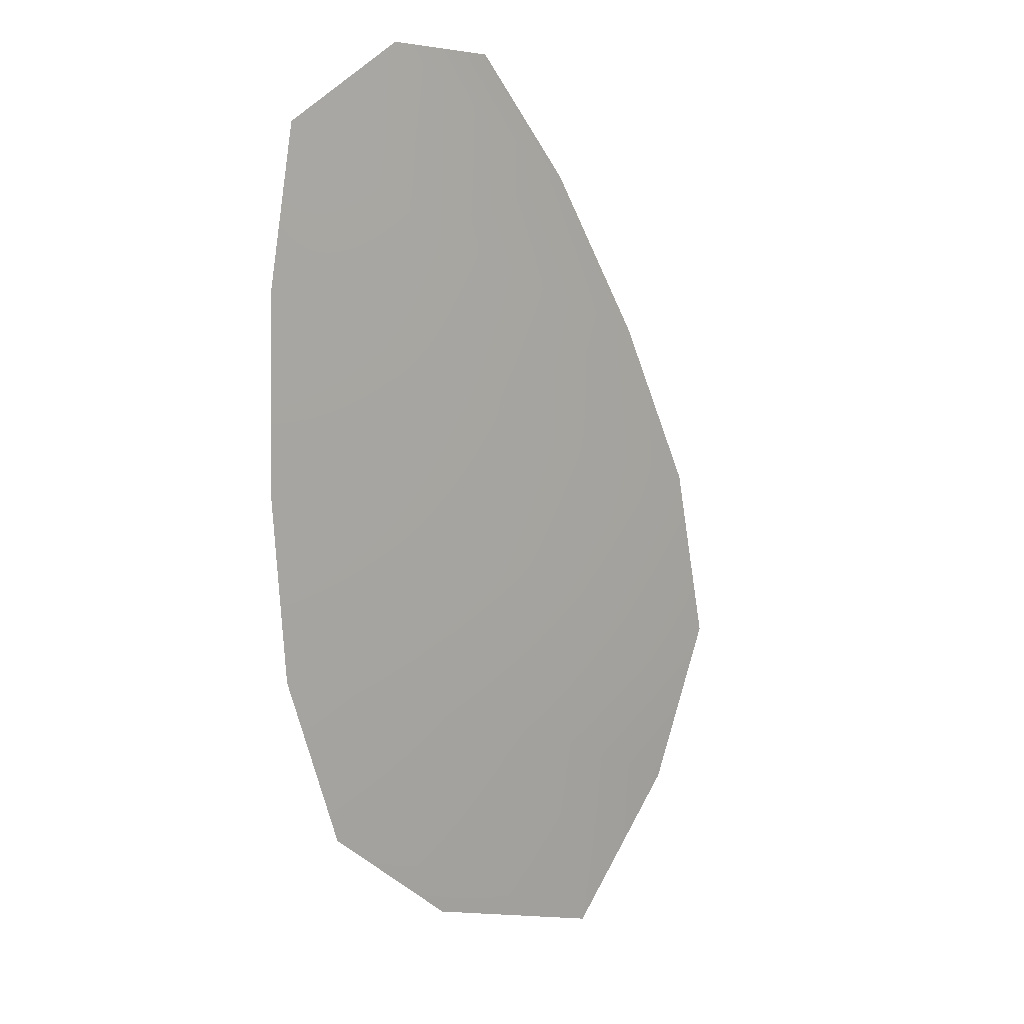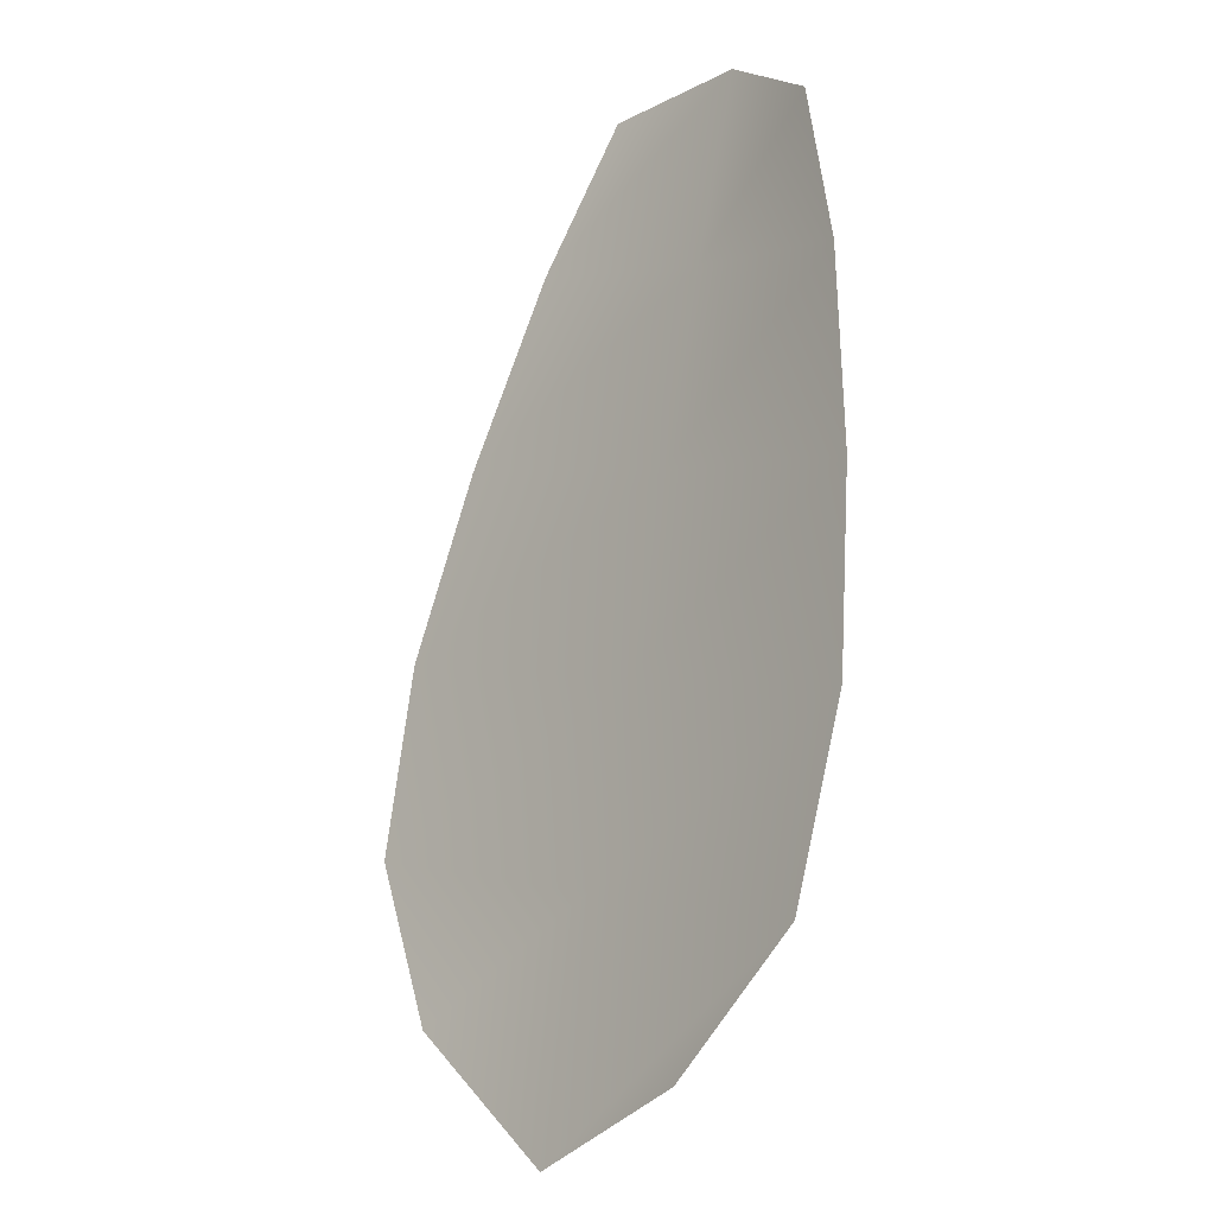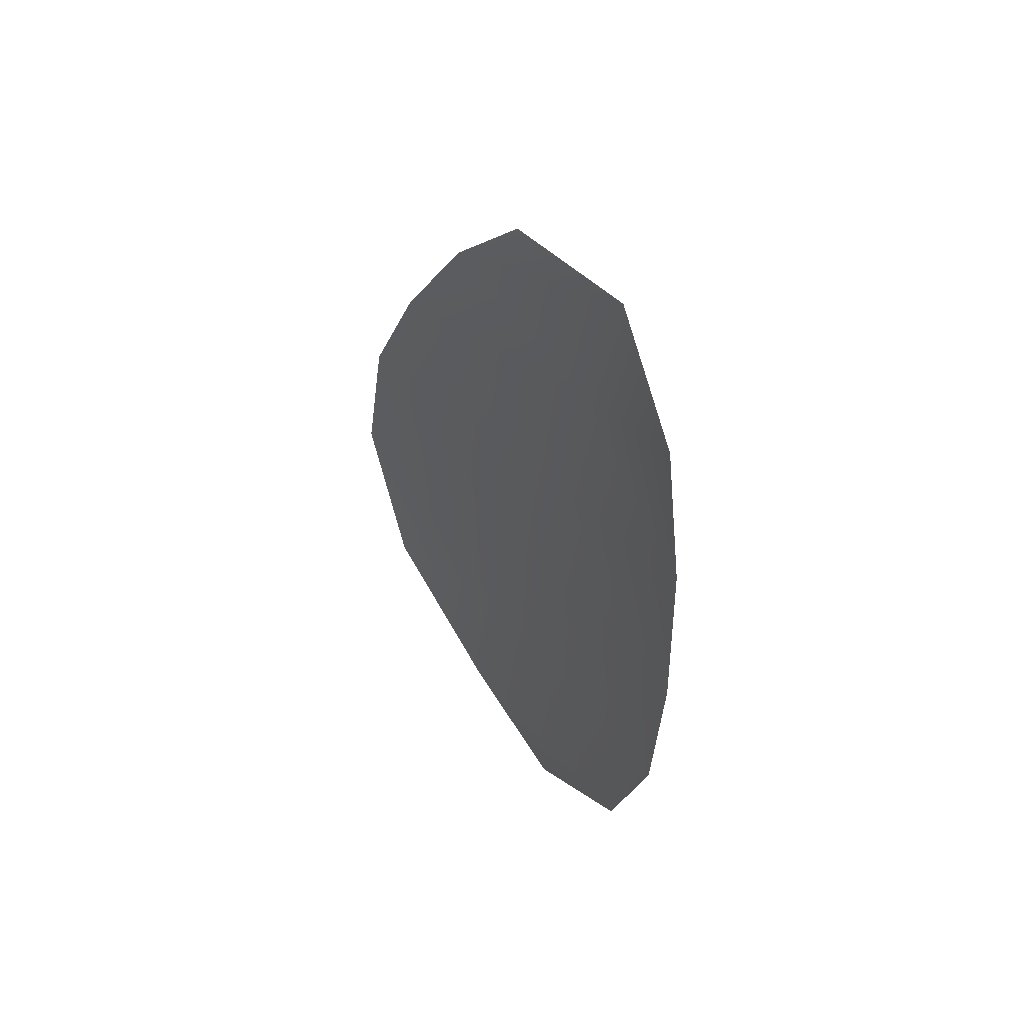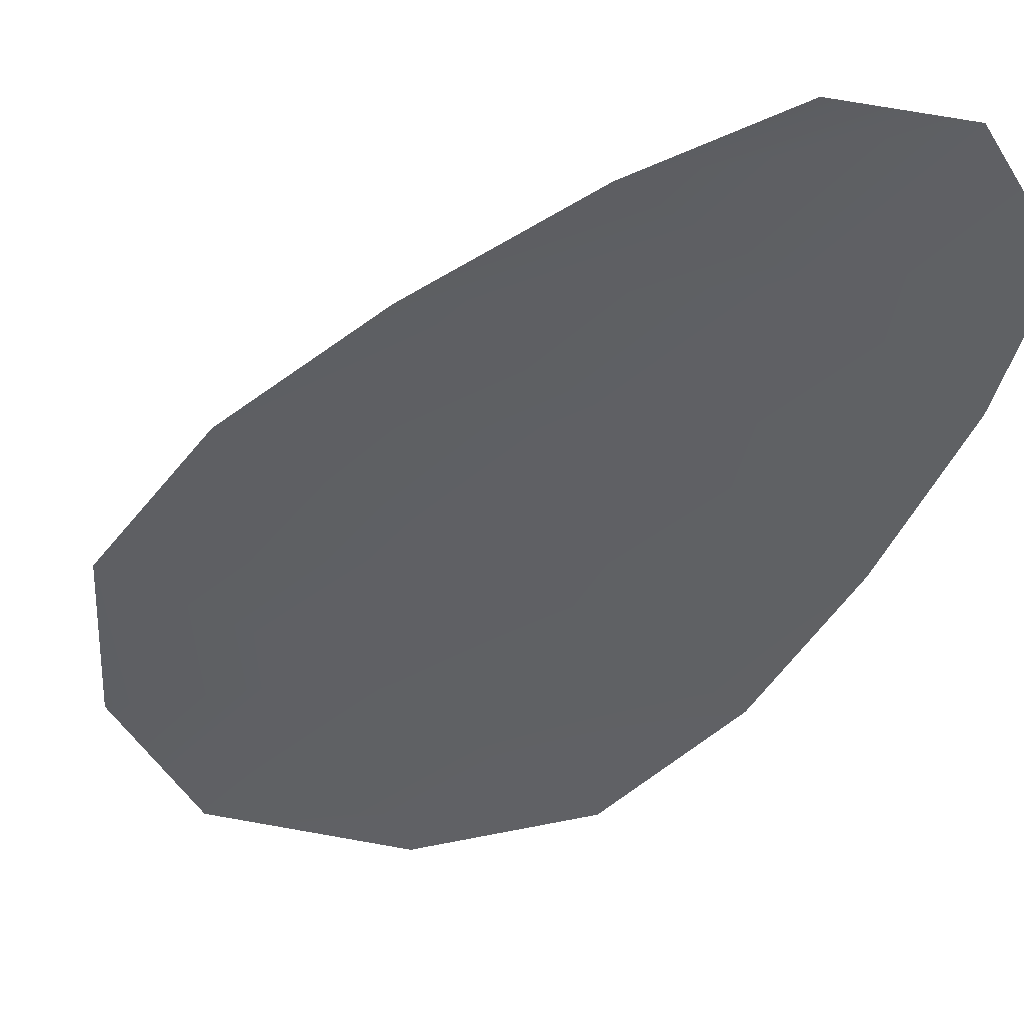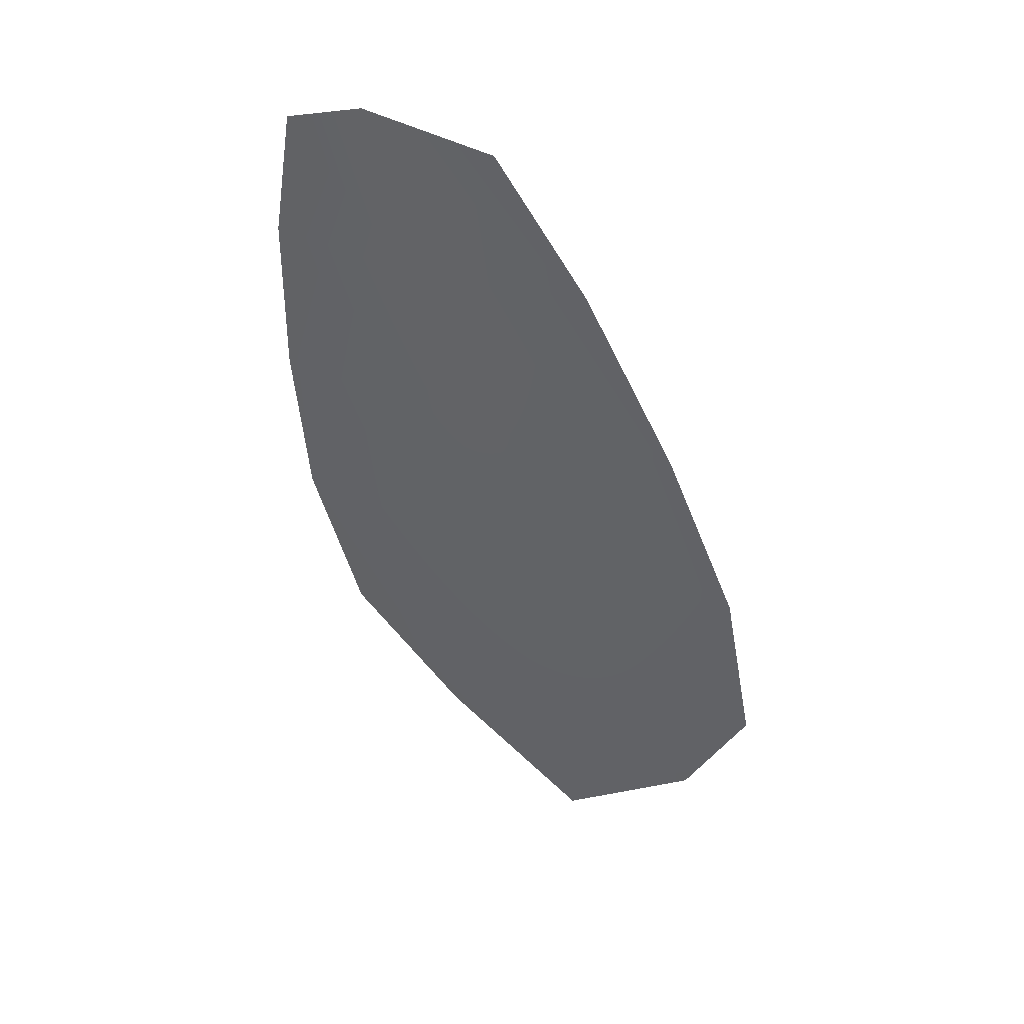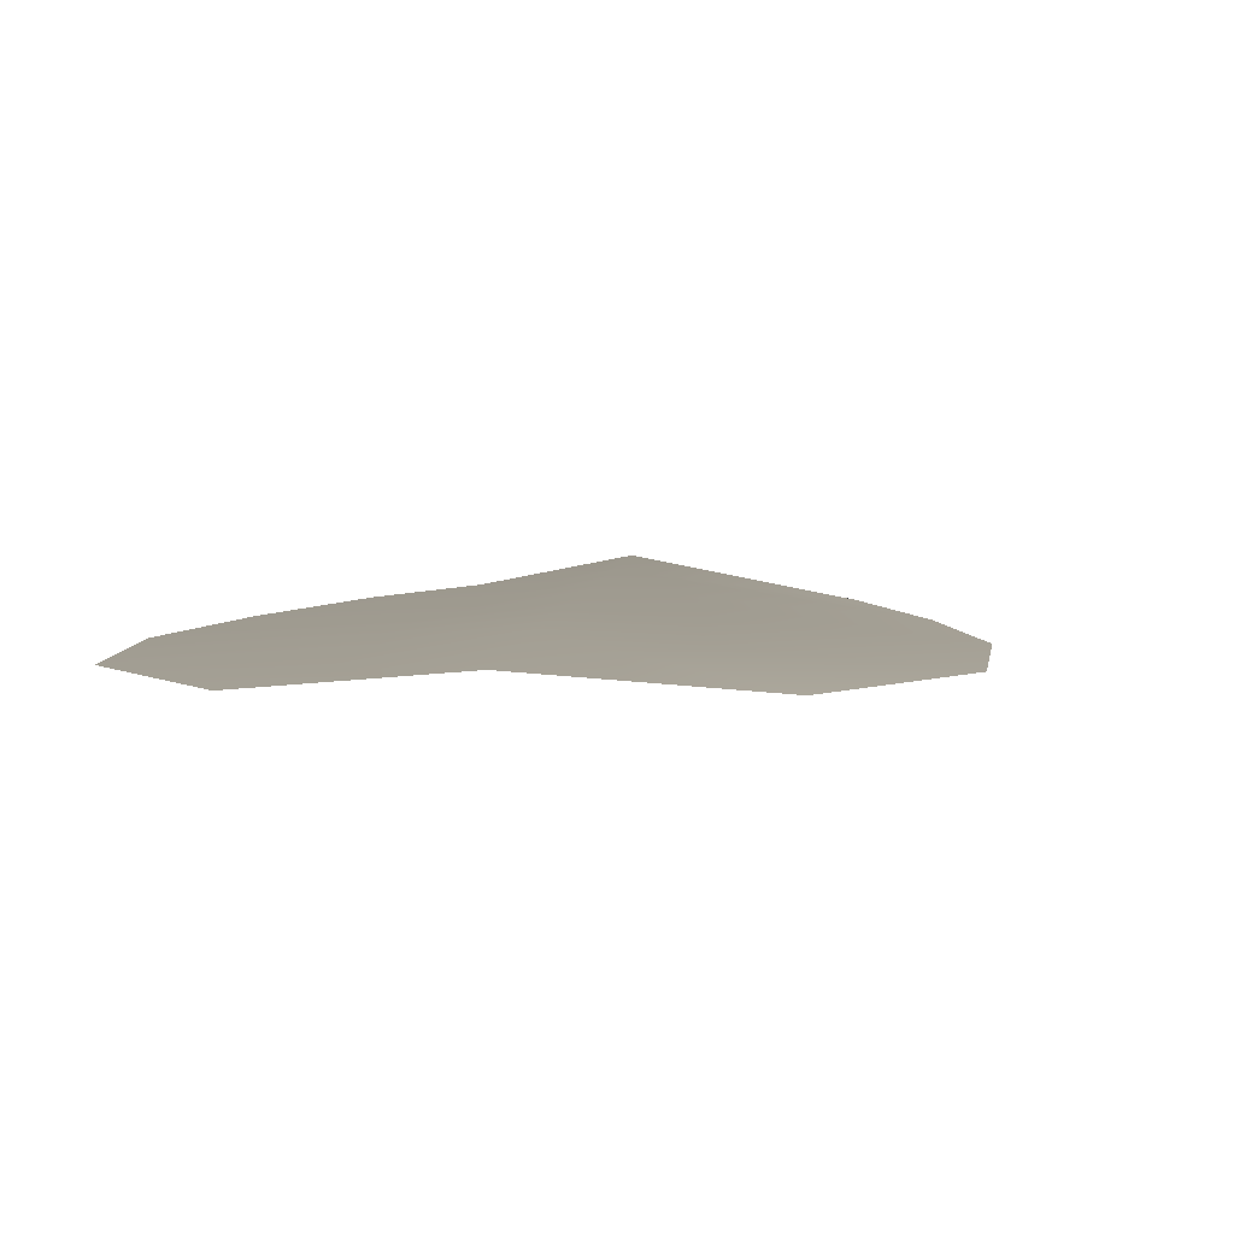
<metadata>
{"format":"obj","ext":"obj","renderer":"f3d","projection":"perspective","resolution":1024,"background":"white","views":[{"elev":13.0,"azim":-39.4,"up":"+Y"},{"elev":-18.7,"azim":-133.9,"up":"+Y"},{"elev":55.6,"azim":-122.9,"up":"+Y"},{"elev":-44.4,"azim":156.3,"up":"+Z"},{"elev":50.9,"azim":32.3,"up":"+Y"},{"elev":4.5,"azim":18.9,"up":"+Z"}]}
</metadata>
<code>
o feather_flight_tertiary_020
v 0.1296 0.1185 0.04112
v 0.126 0.1176 0.04112
v 0.1336 0.1058 0.04112
v 0.1287 0.1046 0.04112
v 0.1277 0.1187 0.04146
v 0.1315 0.1037 0.04146
v 0.1312 0.1166 0.04112
v 0.1327 0.114 0.04112
v 0.134 0.1113 0.04112
v 0.1345 0.1084 0.04112
v 0.1266 0.1064 0.04112
v 0.1257 0.1092 0.04112
v 0.1255 0.1121 0.04112
v 0.1256 0.1152 0.04112
v 0.1284 0.1159 0.04146
v 0.1291 0.113 0.04146
v 0.1298 0.1102 0.04146
v 0.1306 0.1074 0.04146
f 18 10 3 6
f 11 18 6 4
f 5 1 7 15
f 15 7 8 16
f 16 8 9 17
f 17 9 10 18
f 2 5 15 14
f 14 15 16 13
f 13 16 17 12
f 12 17 18 11

</code>
